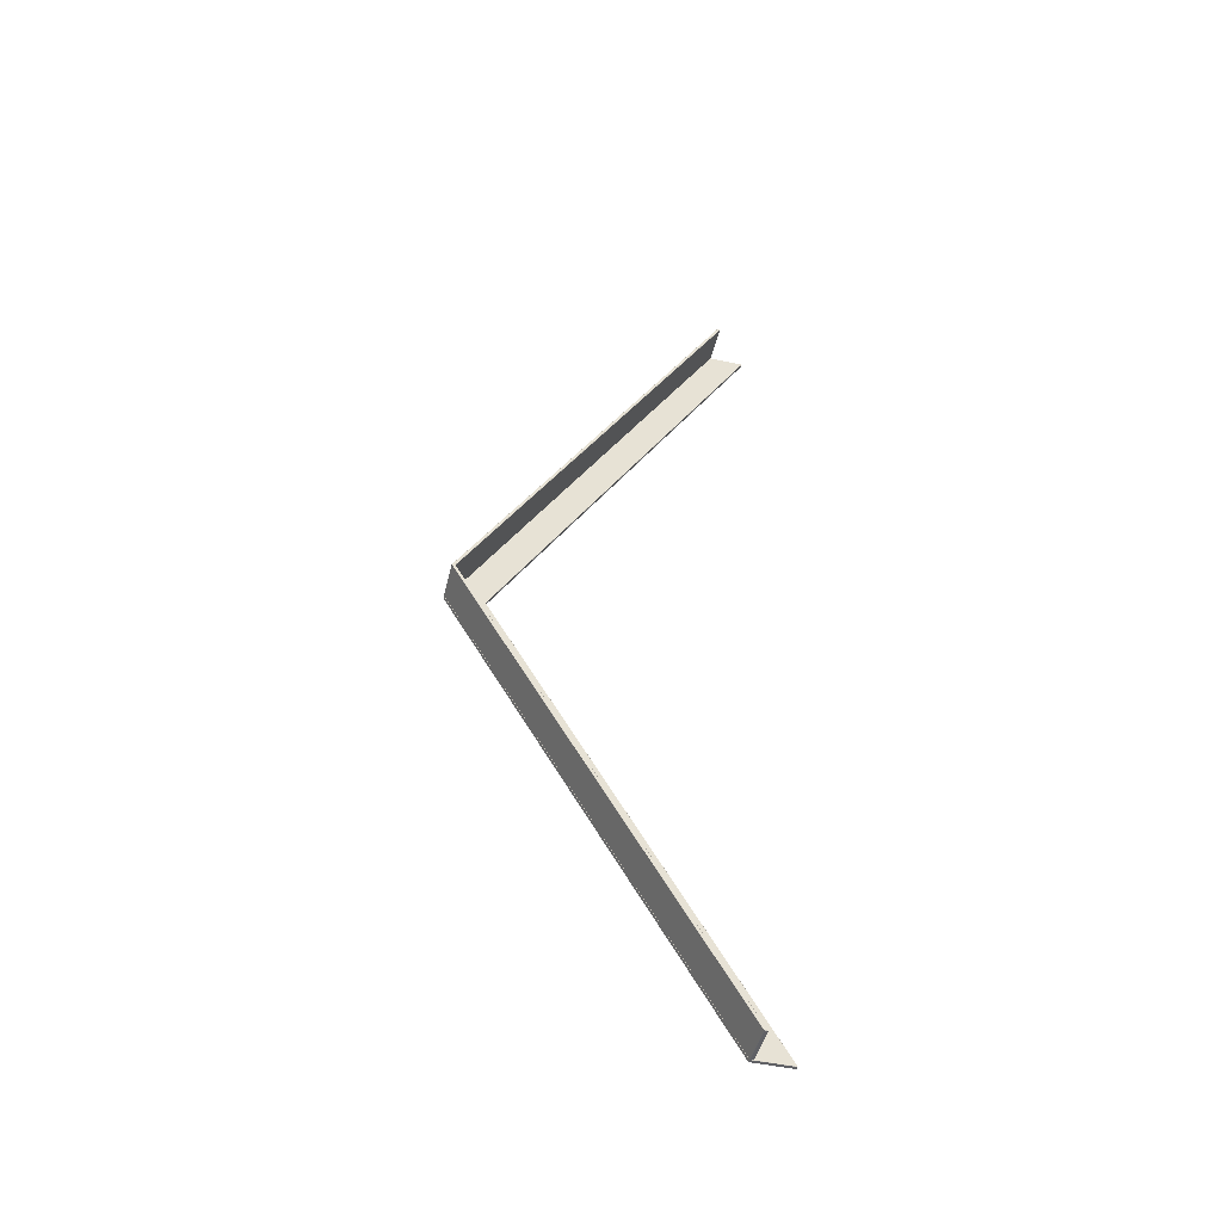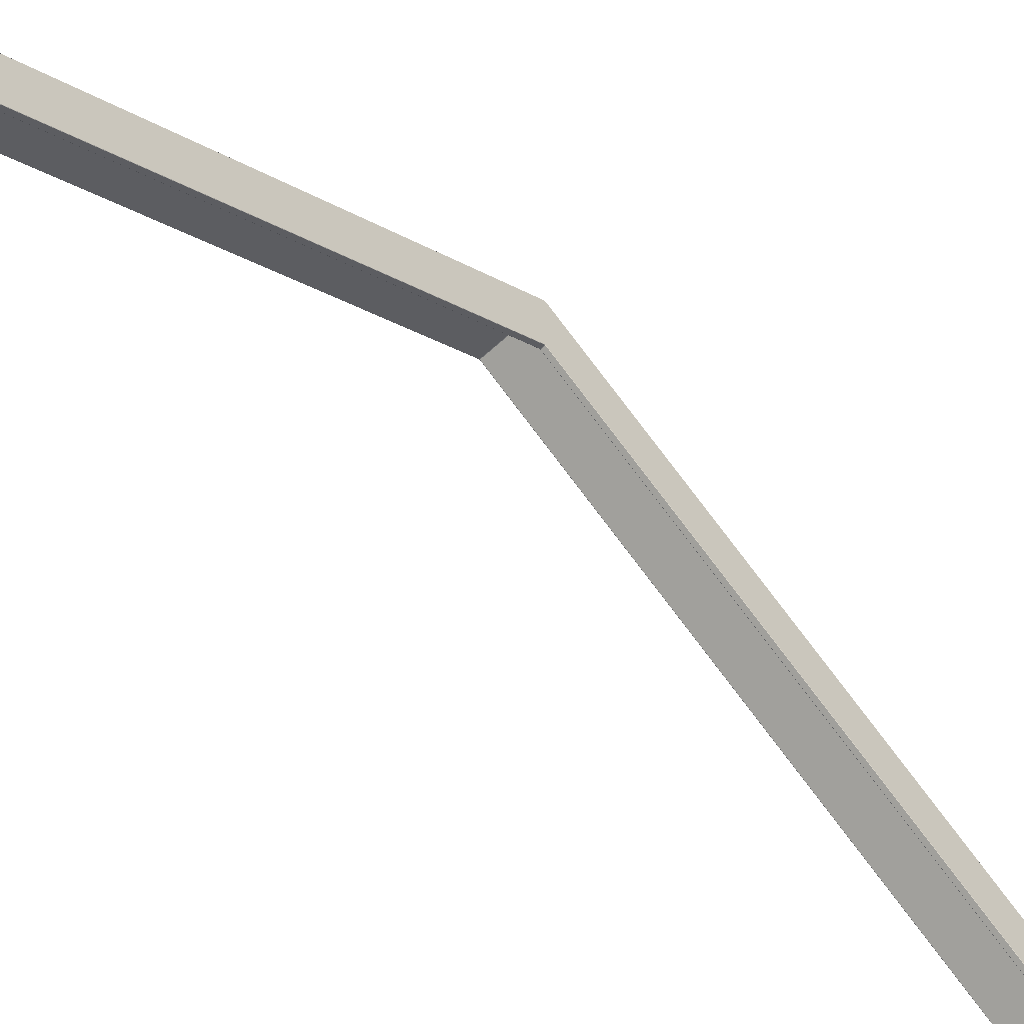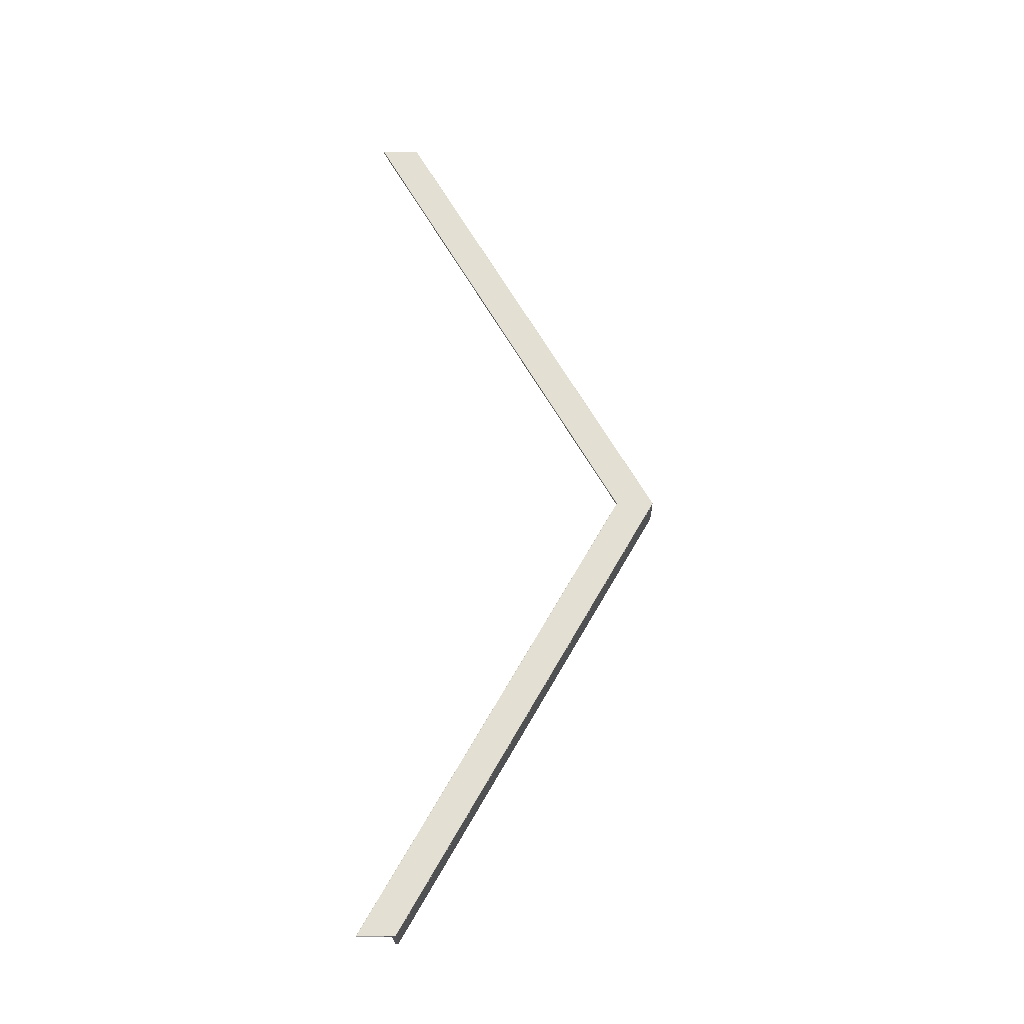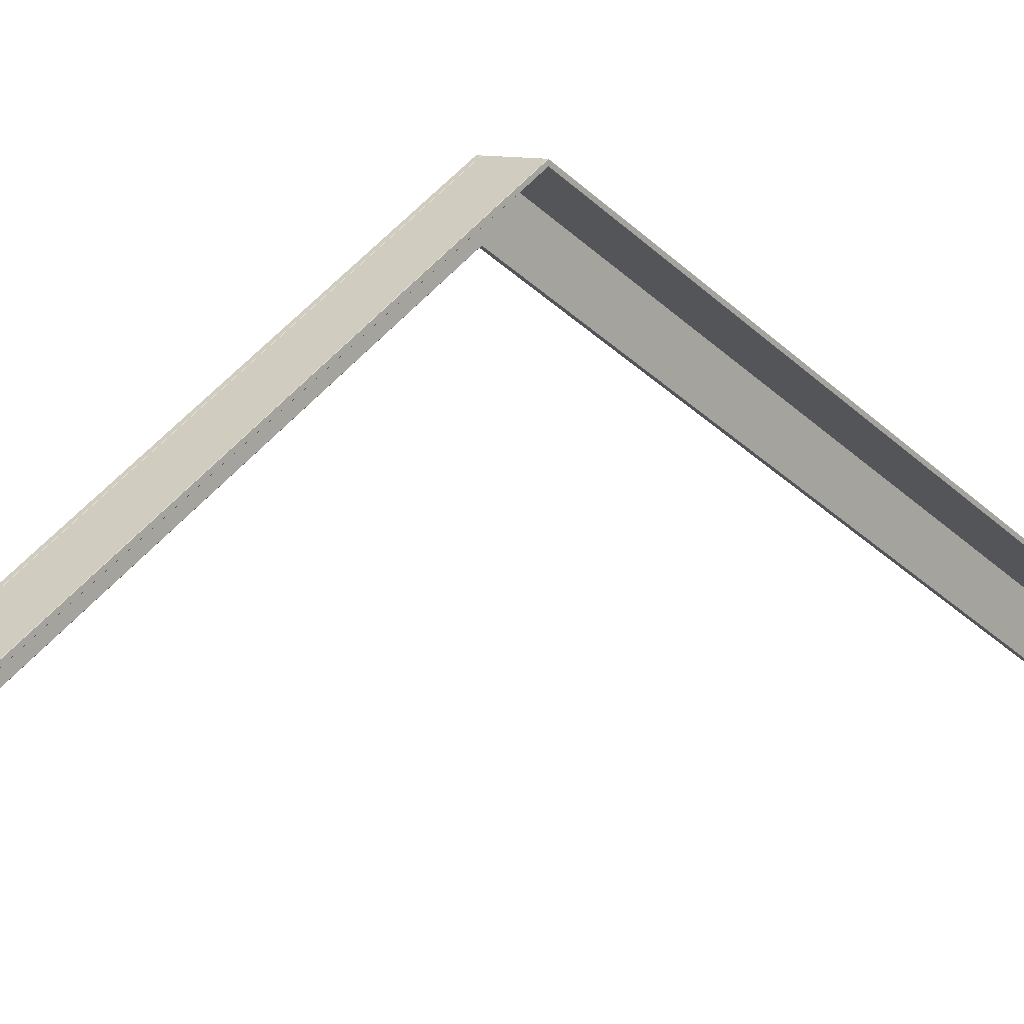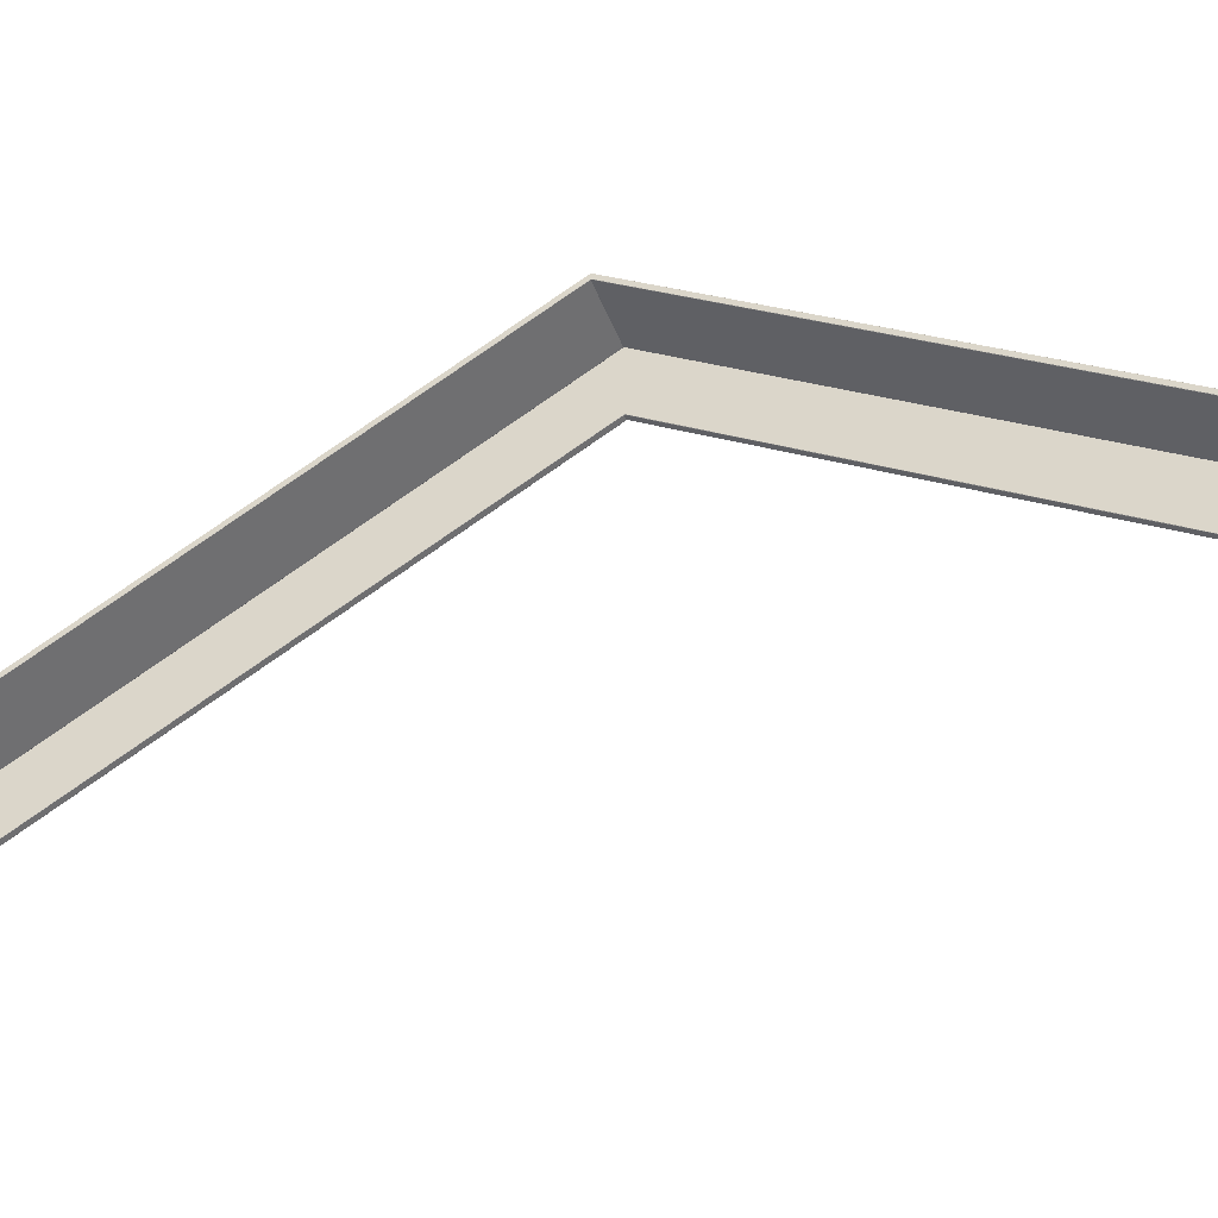
<metadata>
{"format":"obj","ext":"obj","renderer":"f3d","projection":"perspective","resolution":1024,"background":"white","views":[{"elev":-47.6,"azim":-103.8,"up":"+Z"},{"elev":-56.4,"azim":44.6,"up":"+Y"},{"elev":-23.7,"azim":90.9,"up":"+Z"},{"elev":7.7,"azim":-137.0,"up":"+Y"},{"elev":-41.7,"azim":-71.0,"up":"+Y"}]}
</metadata>
<code>
o zadeldak_roof_side_5000
v 0.01909 1.614 -0.00088
v 0.02009 1.615 -2e-05
v 0.01909 1.614 0.00088
v 0.00109 1.614 0.00088
v 9e-05 1.615 -2e-05
v 0.00109 1.614 -0.00088
v 0.01909 1.845 -0.00085
v 0.01909 1.845 0.00085
v 0.02009 1.844 -2e-05
v 0.00109 1.845 0.00088
v 0.00109 1.845 -0.00085
v 9e-05 1.844 -2e-05
v 0.00109 0.03173 2.741
v 0.00109 0.03223 2.742
v 9e-05 0.03296 2.741
v 9e-05 0.2616 2.741
v 0.00109 0.2612 2.742
v 0.00109 0.2627 2.741
v 0.01909 0.2627 2.741
v 0.01909 0.2612 2.742
v 0.02009 0.2616 2.741
v 0.02009 0.03296 2.741
v 0.01909 0.03223 2.742
v 0.01909 0.03173 2.741
v -0.2298 1.845 0.00088
v -0.00091 1.845 0.00085
v -0.00091 1.845 -0.00085
v -0.2298 1.845 -0.00085
v 9e-05 1.844 -2e-05
v 0.000107 0.2616 2.741
v 0.000107 0.2439 2.741
v 9e-05 1.826 2e-05
v -0.000893 0.2627 2.741
v -0.2298 0.2427 2.741
v -0.000893 0.2427 2.741
v -0.000893 0.2432 2.742
v -0.2298 0.2432 2.742
v -0.00091 1.825 0.00088
v -0.00091 1.825 -0.00088
v -0.2308 1.844 -2e-05
v -0.2298 1.825 0.00088
v -0.2308 1.826 -2e-05
v -0.2298 1.825 -0.00088
v -0.2308 0.2439 2.741
v -0.2308 0.2616 2.741
v -0.2298 0.2612 2.742
v -0.2298 0.2627 2.741
v -0.000893 0.2612 2.742
v -0.2308 0.2616 -2.741
v -0.2298 0.2627 -2.741
v -0.2298 0.2612 -2.742
v -0.000893 0.2427 -2.741
v 0.000107 0.2439 -2.741
v -0.2308 0.2439 -2.741
v -0.2298 0.2427 -2.741
v -0.2298 0.2432 -2.742
v -0.000893 0.2432 -2.742
v 0.000107 0.2616 -2.741
v -0.000893 0.2627 -2.741
v -0.000893 0.2612 -2.742
v 0.00109 0.03173 -2.741
v 9e-05 0.03296 -2.741
v 0.00109 0.03223 -2.742
v 9e-05 0.2616 -2.741
v 0.00109 0.2627 -2.741
v 0.00109 0.2612 -2.742
v 0.01909 0.2627 -2.741
v 0.02009 0.2616 -2.741
v 0.01909 0.2612 -2.742
v 0.02009 0.03296 -2.741
v 0.01909 0.03173 -2.741
v 0.01909 0.03223 -2.742
f 1 2 3
f 4 5 6
f 7 8 9
f 10 11 12
f 13 14 15
f 16 17 18
f 19 20 21
f 22 23 24
f 12 16 18 10
f 4 13 15
f 4 15 5
f 10 18 19 8
f 19 18 17 20
f 16 15 14 17
f 7 11 10 8
f 9 21 22 2
f 3 4 6 1
f 5 15 16 12
f 3 24 13 4
f 22 21 20 23
f 13 24 23 14
f 17 14 23 20
f 25 26 27 28
f 22 24 2
f 29 30 31 32
f 26 33 30 29
f 24 3 2
f 34 35 36 37
f 27 26 29
f 38 39 32
f 28 40 25
f 41 42 43
f 31 36 35
f 34 37 44
f 45 46 47
f 33 48 30
f 49 50 51
f 32 52 53
f 45 44 37 46
f 54 43 42
f 38 41 43 39
f 44 42 41
f 55 54 56
f 53 52 57
f 32 31 35
f 32 35 38
f 25 47 33 26
f 55 56 57 52
f 38 35 34 41
f 31 30 48 36
f 27 29 58 59
f 37 36 48 46
f 49 51 56 54
f 42 44 45 40
f 33 47 46 48
f 34 44 41
f 19 21 9 8
f 29 32 53 58
f 59 58 60
f 45 47 25 40
f 61 62 63
f 64 65 66
f 67 68 69
f 70 71 72
f 12 11 65 64
f 6 62 61
f 6 5 62
f 11 7 67 65
f 67 69 66 65
f 64 66 63 62
f 9 2 70 68
f 5 12 64 62
f 1 6 61 71
f 70 72 69 68
f 61 63 72 71
f 66 69 72 63
f 70 2 71
f 71 2 1
f 67 7 9 68
f 32 39 52
f 28 27 59 50
f 39 43 55 52
f 53 57 60 58
f 56 51 60 57
f 42 40 49 54
f 59 60 51 50
f 55 43 54
f 49 40 28 50

</code>
